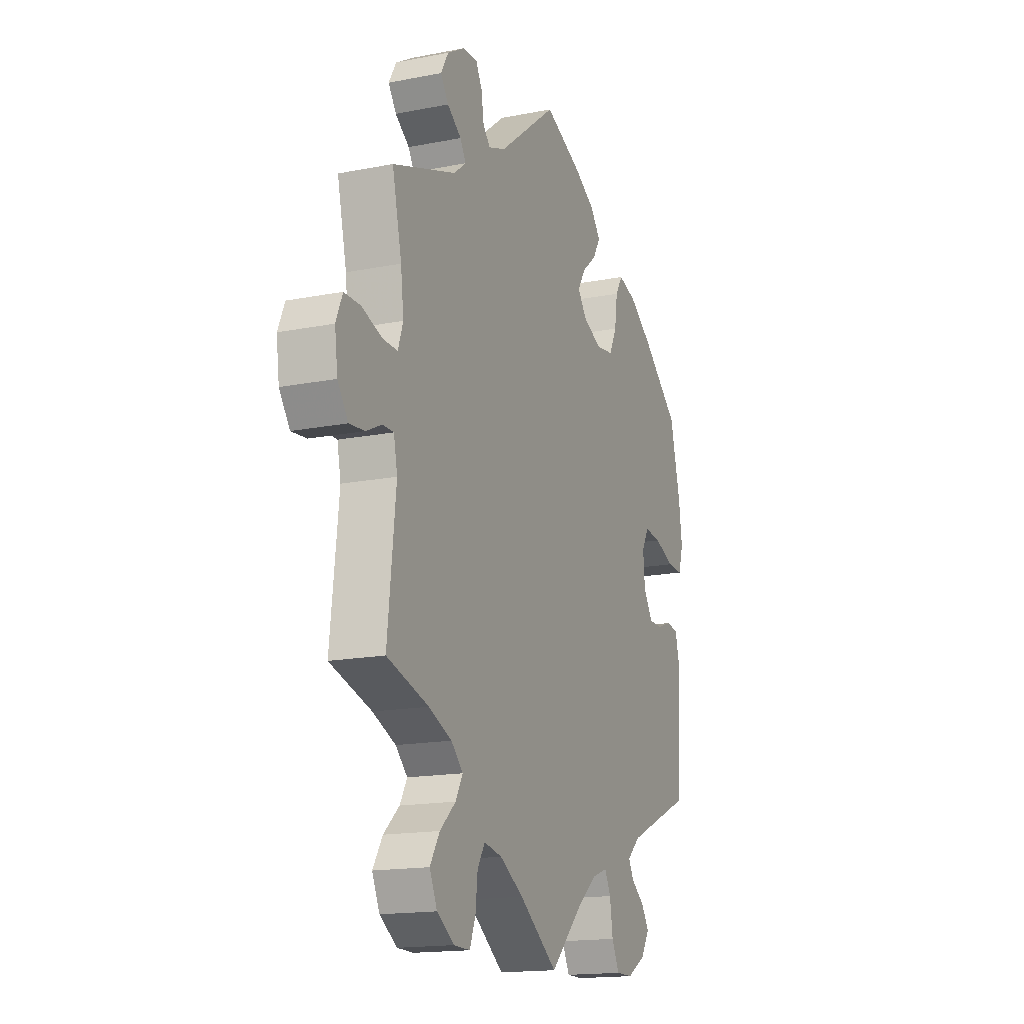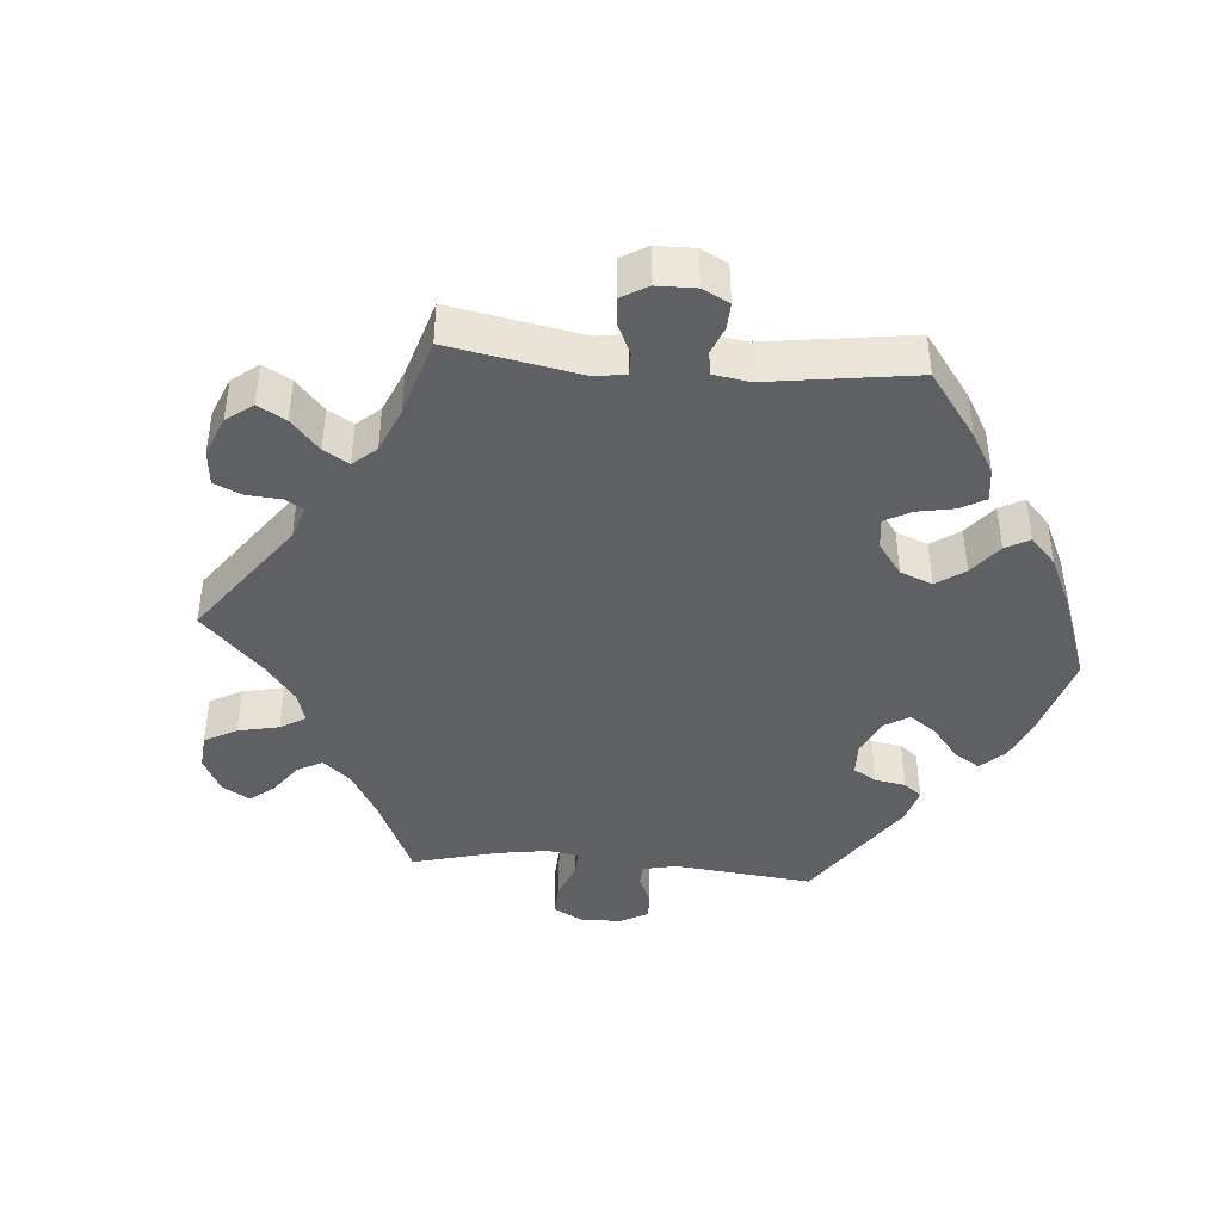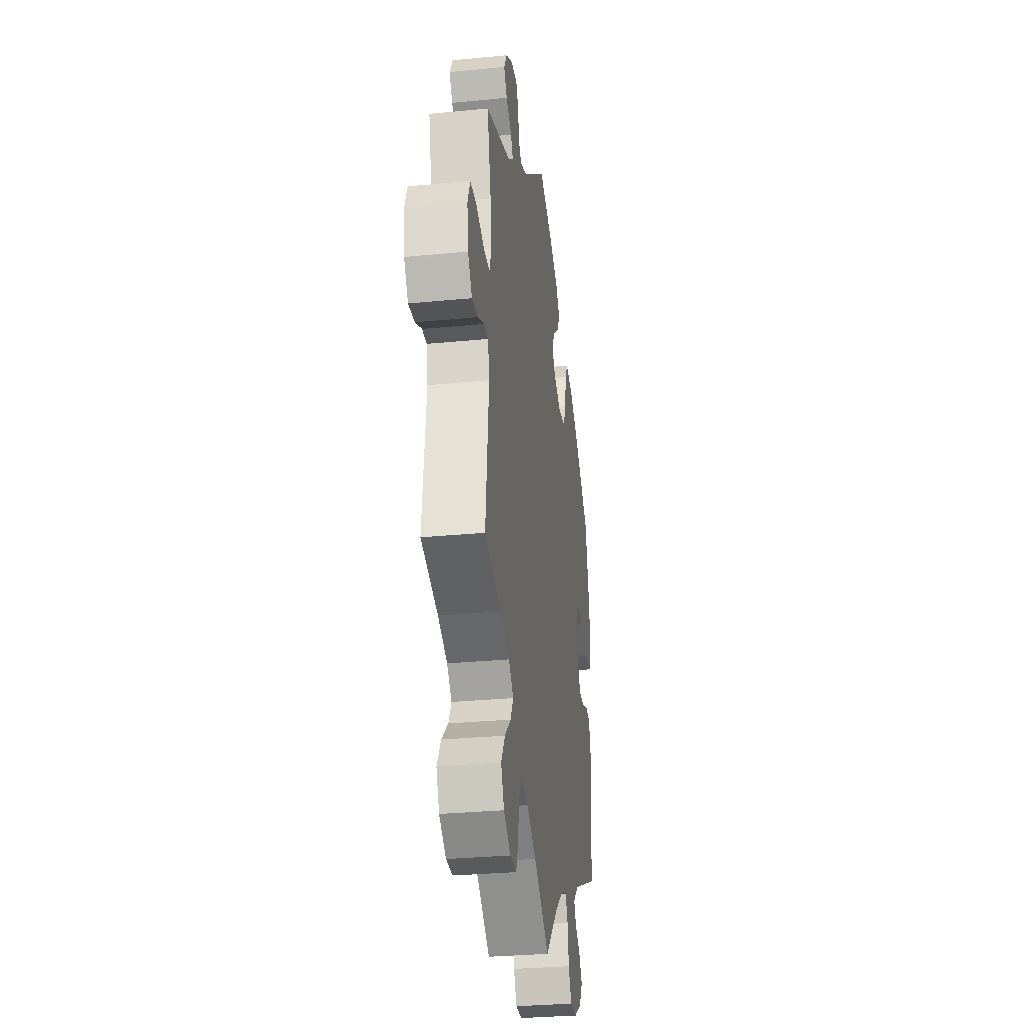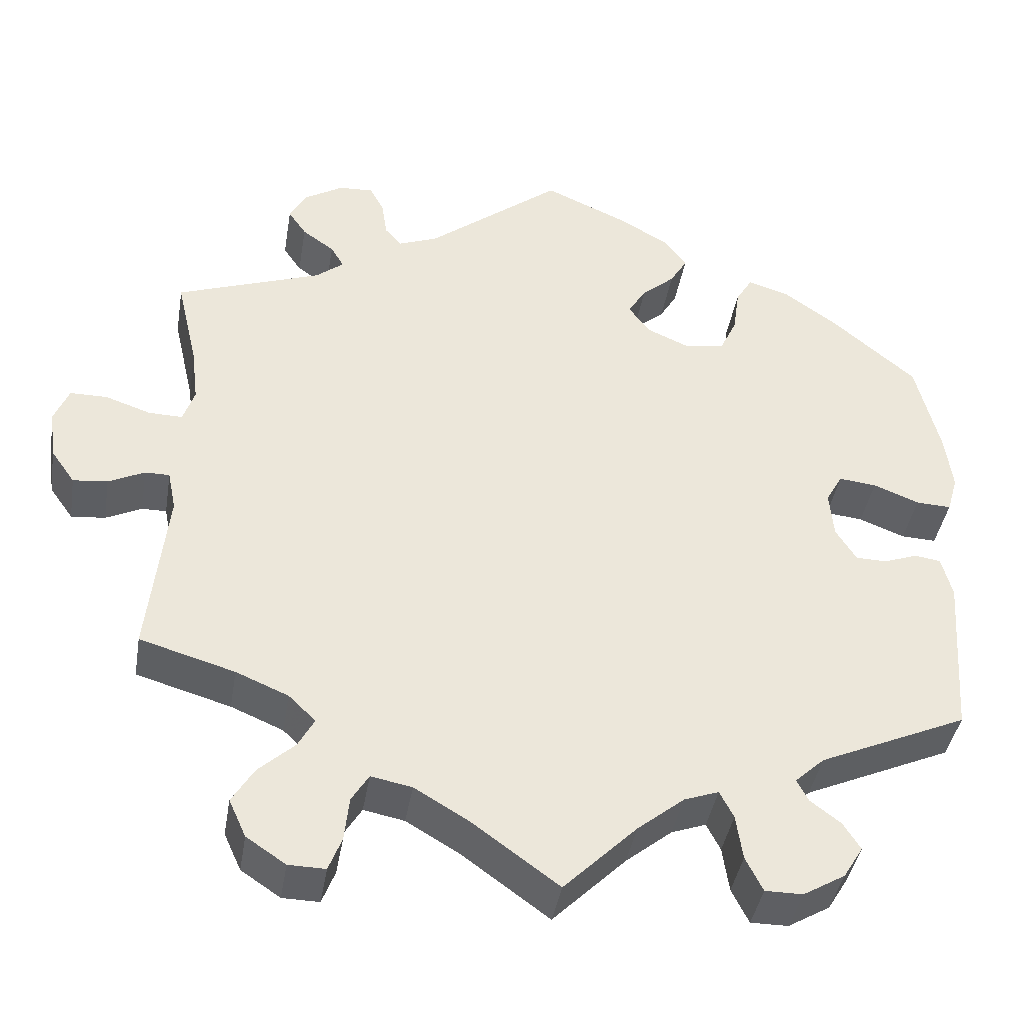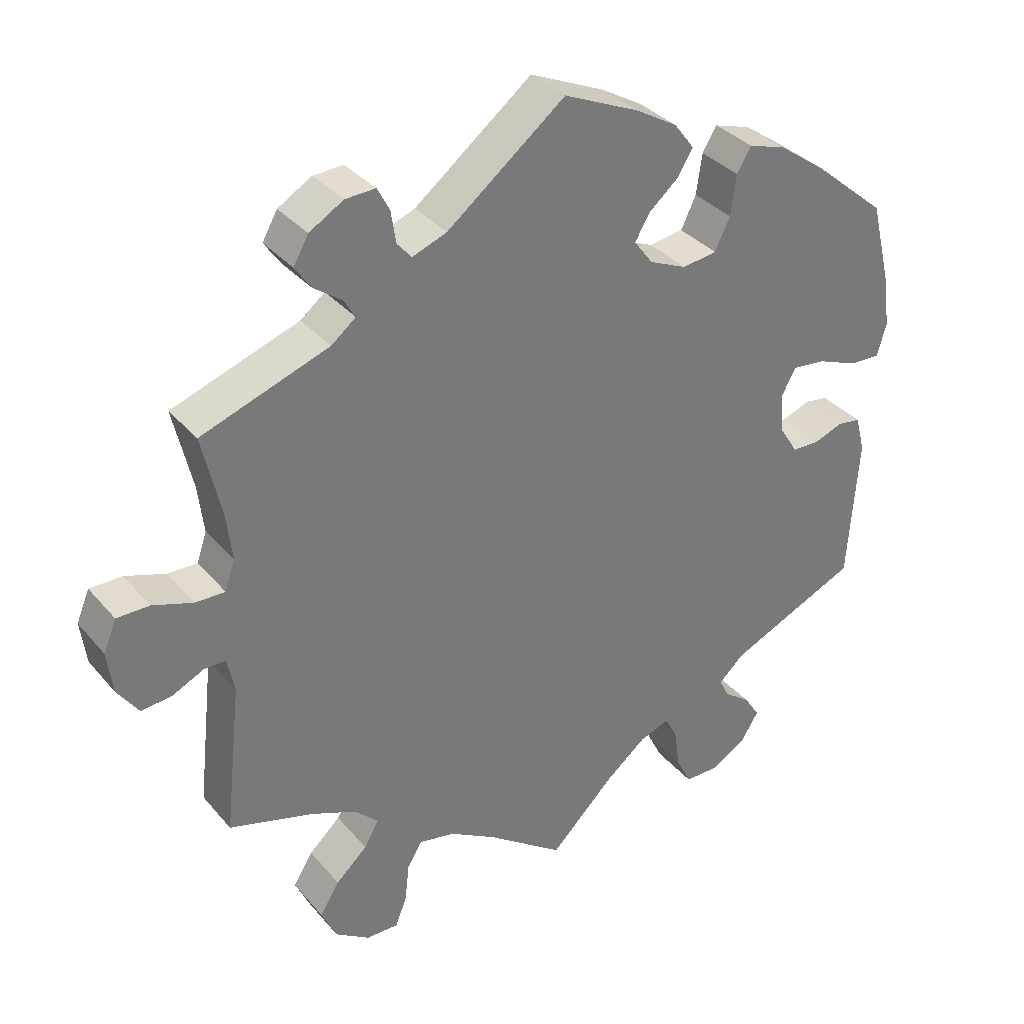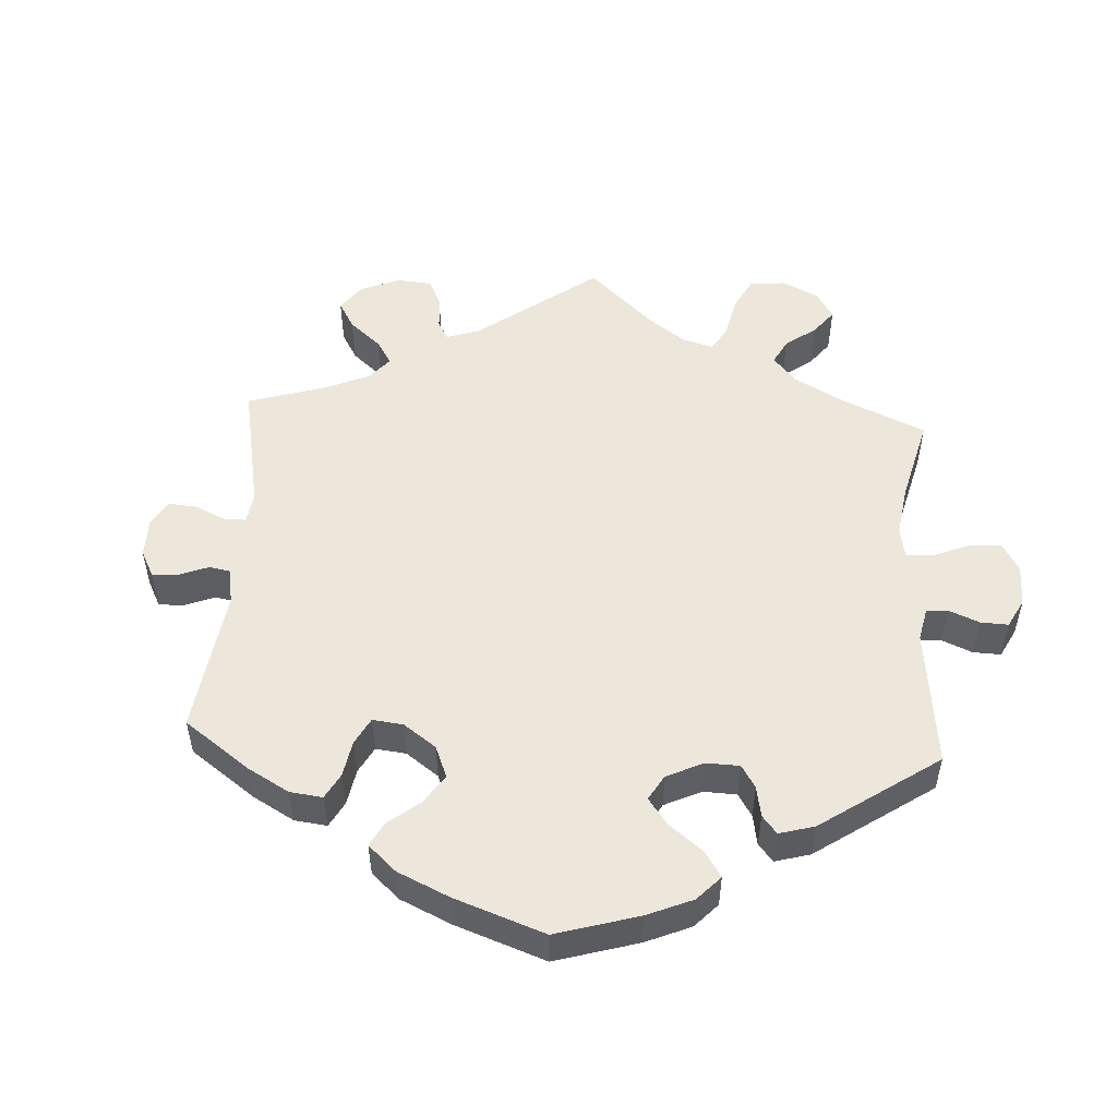
<metadata>
{"format":"obj","ext":"obj","renderer":"f3d","projection":"perspective","resolution":1024,"background":"white","views":[{"elev":-16.3,"azim":-67.9,"up":"+Z"},{"elev":-42.1,"azim":-34.8,"up":"+Y"},{"elev":-30.2,"azim":-81.9,"up":"+Z"},{"elev":-40.5,"azim":-9.3,"up":"+Z"},{"elev":34.2,"azim":-34.0,"up":"+Z"},{"elev":51.7,"azim":63.3,"up":"+Y"}]}
</metadata>
<code>
v 0.319 0.07 -0.369
v 0.283 0.07 -0.402
v 0.297 0.07 -0.429
v 0.334 0.07 -0.457
v 0.355 0.07 -0.49
v 0.331 0.07 -0.529
v 0.28 0.07 -0.559
v 0.234 0.07 -0.559
v 0.213 0.07 -0.517
v 0.205 0.07 -0.462
v 0.188 0.07 -0.429
v 0.146 0.07 -0.444
v 0.089 0.07 -0.49
v 0 0.07 -0.578
v -0.106 0.07 -0.501
v -0.172 0.07 -0.462
v -0.222 0.07 -0.452
v -0.243 0.07 -0.486
v -0.249 0.07 -0.54
v -0.265 0.07 -0.581
v -0.31 0.07 -0.58
v -0.358 0.07 -0.548
v -0.379 0.07 -0.502
v -0.352 0.07 -0.458
v -0.308 0.07 -0.418
v -0.288 0.07 -0.382
v -0.321 0.07 -0.35
v -0.385 0.07 -0.323
v -0.501 0.07 -0.289
v -0.478 0.07 -0.08
v -0.488 0.07 -0.031
v -0.518 0.07 -0.031
v -0.562 0.07 -0.052
v -0.604 0.07 -0.056
v -0.633 0.07 -0.015
v -0.641 0.07 0.045
v -0.623 0.07 0.088
v -0.578 0.07 0.088
v -0.522 0.07 0.069
v -0.481 0.07 0.068
v -0.467 0.07 0.109
v -0.475 0.07 0.176
v -0.501 0.07 0.289
v -0.324 0.07 0.351
v -0.29 0.07 0.378
v -0.306 0.07 0.405
v -0.345 0.07 0.433
v -0.367 0.07 0.465
v -0.346 0.07 0.502
v -0.299 0.07 0.53
v -0.257 0.07 0.532
v -0.24 0.07 0.5
v -0.233 0.07 0.455
v -0.213 0.07 0.432
v -0.165 0.07 0.45
v -0.001 0.07 0.578
v 0.103 0.07 0.532
v 0.161 0.07 0.498
v 0.189 0.07 0.461
v 0.168 0.07 0.426
v 0.128 0.07 0.392
v 0.106 0.07 0.356
v 0.132 0.07 0.321
v 0.184 0.07 0.298
v 0.232 0.07 0.305
v 0.253 0.07 0.349
v 0.261 0.07 0.405
v 0.281 0.07 0.438
v 0.332 0.07 0.422
v 0.397 0.07 0.376
v 0.5 0.07 0.289
v 0.529 0.07 0.171
v 0.538 0.07 0.102
v 0.525 0.07 0.057
v 0.482 0.07 0.059
v 0.426 0.07 0.081
v 0.38 0.07 0.086
v 0.36 0.07 0.05
v 0.365 0.07 -0.007
v 0.39 0.07 -0.047
v 0.428 0.07 -0.048
v 0.469 0.07 -0.033
v 0.501 0.07 -0.038
v 0.514 0.07 -0.088
v 0.5 0.07 -0.289
v 0.319 0 -0.369
v 0.283 0 -0.402
v 0.297 0 -0.429
v 0.334 0 -0.457
v 0.355 0 -0.49
v 0.331 0 -0.529
v 0.28 0 -0.559
v 0.234 0 -0.559
v 0.213 0 -0.517
v 0.205 0 -0.462
v 0.188 0 -0.429
v 0.146 0 -0.444
v 0.089 0 -0.49
v 0 0 -0.578
v -0.106 0 -0.501
v -0.172 0 -0.462
v -0.222 0 -0.452
v -0.243 0 -0.486
v -0.249 0 -0.54
v -0.265 0 -0.581
v -0.31 0 -0.58
v -0.358 0 -0.548
v -0.379 0 -0.502
v -0.352 0 -0.458
v -0.308 0 -0.418
v -0.288 0 -0.382
v -0.321 0 -0.35
v -0.385 0 -0.323
v -0.501 0 -0.289
v -0.478 0 -0.08
v -0.488 0 -0.031
v -0.518 0 -0.031
v -0.562 0 -0.052
v -0.604 0 -0.056
v -0.633 0 -0.015
v -0.641 0 0.045
v -0.623 0 0.088
v -0.578 0 0.088
v -0.522 0 0.069
v -0.481 0 0.068
v -0.467 0 0.109
v -0.475 0 0.176
v -0.501 0 0.289
v -0.324 0 0.351
v -0.29 0 0.378
v -0.306 0 0.405
v -0.345 0 0.433
v -0.367 0 0.465
v -0.346 0 0.502
v -0.299 0 0.53
v -0.257 0 0.532
v -0.24 0 0.5
v -0.233 0 0.455
v -0.213 0 0.432
v -0.165 0 0.45
v -0.001 0 0.578
v 0.103 0 0.532
v 0.161 0 0.498
v 0.189 0 0.461
v 0.168 0 0.426
v 0.128 0 0.392
v 0.106 0 0.356
v 0.132 0 0.321
v 0.184 0 0.298
v 0.232 0 0.305
v 0.253 0 0.349
v 0.261 0 0.405
v 0.281 0 0.438
v 0.332 0 0.422
v 0.397 0 0.376
v 0.5 0 0.289
v 0.529 0 0.171
v 0.538 0 0.102
v 0.525 0 0.057
v 0.482 0 0.059
v 0.426 0 0.081
v 0.38 0 0.086
v 0.36 0 0.05
v 0.365 0 -0.007
v 0.39 0 -0.047
v 0.428 0 -0.048
v 0.469 0 -0.033
v 0.501 0 -0.038
v 0.514 0 -0.088
v 0.5 0 -0.289
f 84 85 1
f 81 82 83 84
f 80 81 84 1
f 79 80 1 2
f 78 79 2
f 73 74 75 76
f 73 76 77
f 72 73 77
f 71 72 77
f 70 71 77
f 69 70 77 78
f 66 67 68 69
f 65 66 69 78
f 58 59 60 61
f 58 61 62
f 55 56 57 58
f 54 55 58 62
f 50 51 52 53
f 50 53 54
f 49 50 54
f 46 47 48 49
f 45 46 49 54
f 44 45 54 62
f 42 43 44 62
f 36 37 38 39
f 36 39 40
f 35 36 40
f 32 33 34 35
f 31 32 35 40
f 30 31 40 41
f 28 29 30
f 27 28 30 41
f 22 23 24 25
f 22 25 26
f 21 22 26
f 18 19 20 21
f 17 18 21 26
f 16 17 26
f 15 16 26 27
f 13 14 15
f 12 13 15 27
f 7 8 9 10
f 7 10 11
f 6 7 11
f 3 4 5 6
f 2 3 6 11
f 64 65 78 2
f 41 42 62 63
f 11 12 27 41
f 41 63 64
f 2 11 41 64
f 86 170 169
f 169 168 167 166
f 86 169 166 165
f 87 86 165 164
f 87 164 163
f 161 160 159 158
f 162 161 158
f 162 158 157
f 162 157 156
f 162 156 155
f 163 162 155 154
f 154 153 152 151
f 163 154 151 150
f 146 145 144 143
f 147 146 143
f 143 142 141 140
f 147 143 140 139
f 138 137 136 135
f 139 138 135
f 139 135 134
f 134 133 132 131
f 139 134 131 130
f 147 139 130 129
f 147 129 128 127
f 124 123 122 121
f 125 124 121
f 125 121 120
f 120 119 118 117
f 125 120 117 116
f 126 125 116 115
f 115 114 113
f 126 115 113 112
f 110 109 108 107
f 111 110 107
f 111 107 106
f 106 105 104 103
f 111 106 103 102
f 111 102 101
f 112 111 101 100
f 100 99 98
f 112 100 98 97
f 95 94 93 92
f 96 95 92
f 96 92 91
f 91 90 89 88
f 96 91 88 87
f 87 163 150 149
f 148 147 127 126
f 126 112 97 96
f 149 148 126
f 149 126 96 87
f 1 86 87 2
f 2 87 88 3
f 3 88 89 4
f 4 89 90 5
f 5 90 91 6
f 6 91 92 7
f 7 92 93 8
f 8 93 94 9
f 9 94 95 10
f 10 95 96 11
f 11 96 97 12
f 12 97 98 13
f 13 98 99 14
f 14 99 100 15
f 15 100 101 16
f 16 101 102 17
f 17 102 103 18
f 18 103 104 19
f 19 104 105 20
f 20 105 106 21
f 21 106 107 22
f 22 107 108 23
f 23 108 109 24
f 24 109 110 25
f 25 110 111 26
f 26 111 112 27
f 27 112 113 28
f 28 113 114 29
f 29 114 115 30
f 30 115 116 31
f 31 116 117 32
f 32 117 118 33
f 33 118 119 34
f 34 119 120 35
f 35 120 121 36
f 36 121 122 37
f 37 122 123 38
f 38 123 124 39
f 39 124 125 40
f 40 125 126 41
f 41 126 127 42
f 42 127 128 43
f 43 128 129 44
f 44 129 130 45
f 45 130 131 46
f 46 131 132 47
f 47 132 133 48
f 48 133 134 49
f 49 134 135 50
f 50 135 136 51
f 51 136 137 52
f 52 137 138 53
f 53 138 139 54
f 54 139 140 55
f 55 140 141 56
f 56 141 142 57
f 57 142 143 58
f 58 143 144 59
f 59 144 145 60
f 60 145 146 61
f 61 146 147 62
f 62 147 148 63
f 63 148 149 64
f 64 149 150 65
f 65 150 151 66
f 66 151 152 67
f 67 152 153 68
f 68 153 154 69
f 69 154 155 70
f 70 155 156 71
f 71 156 157 72
f 72 157 158 73
f 73 158 159 74
f 74 159 160 75
f 75 160 161 76
f 76 161 162 77
f 77 162 163 78
f 78 163 164 79
f 79 164 165 80
f 80 165 166 81
f 81 166 167 82
f 82 167 168 83
f 83 168 169 84
f 84 169 170 85
f 85 170 86 1

</code>
